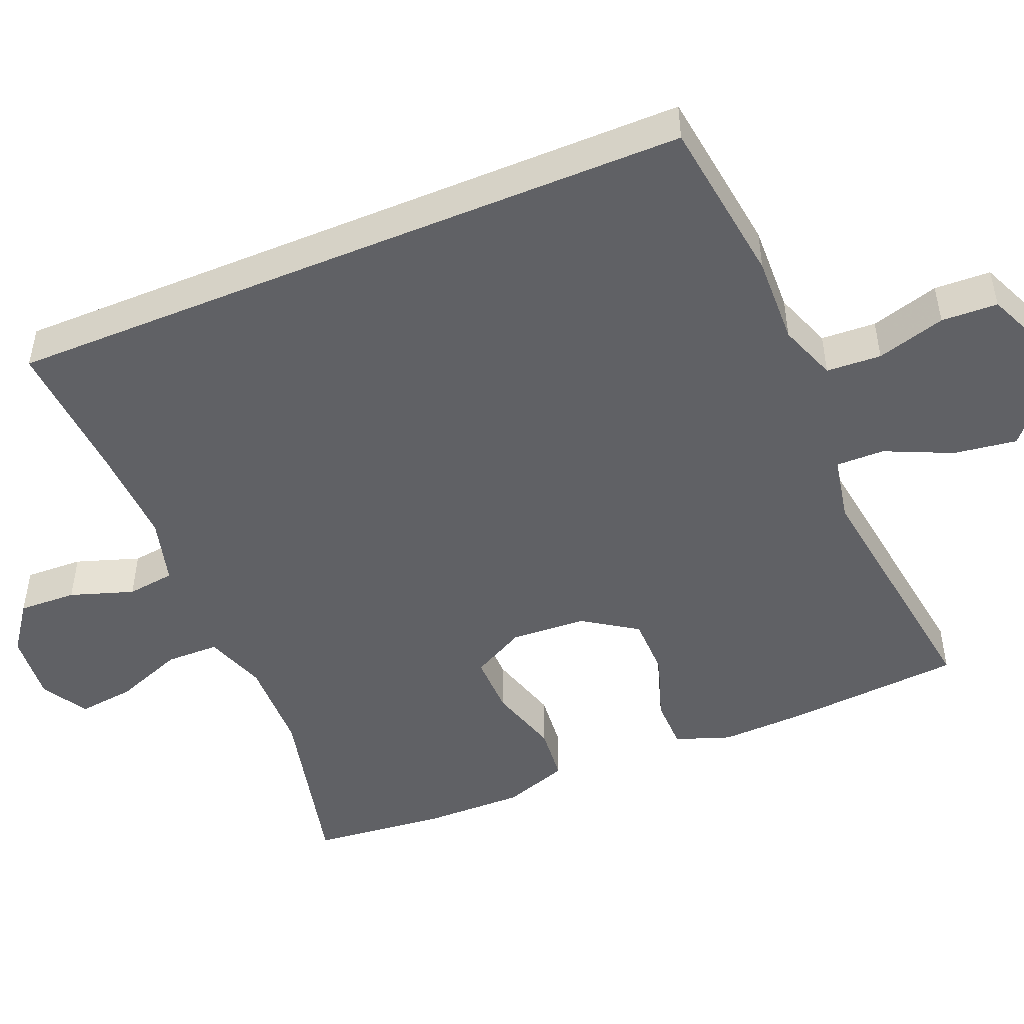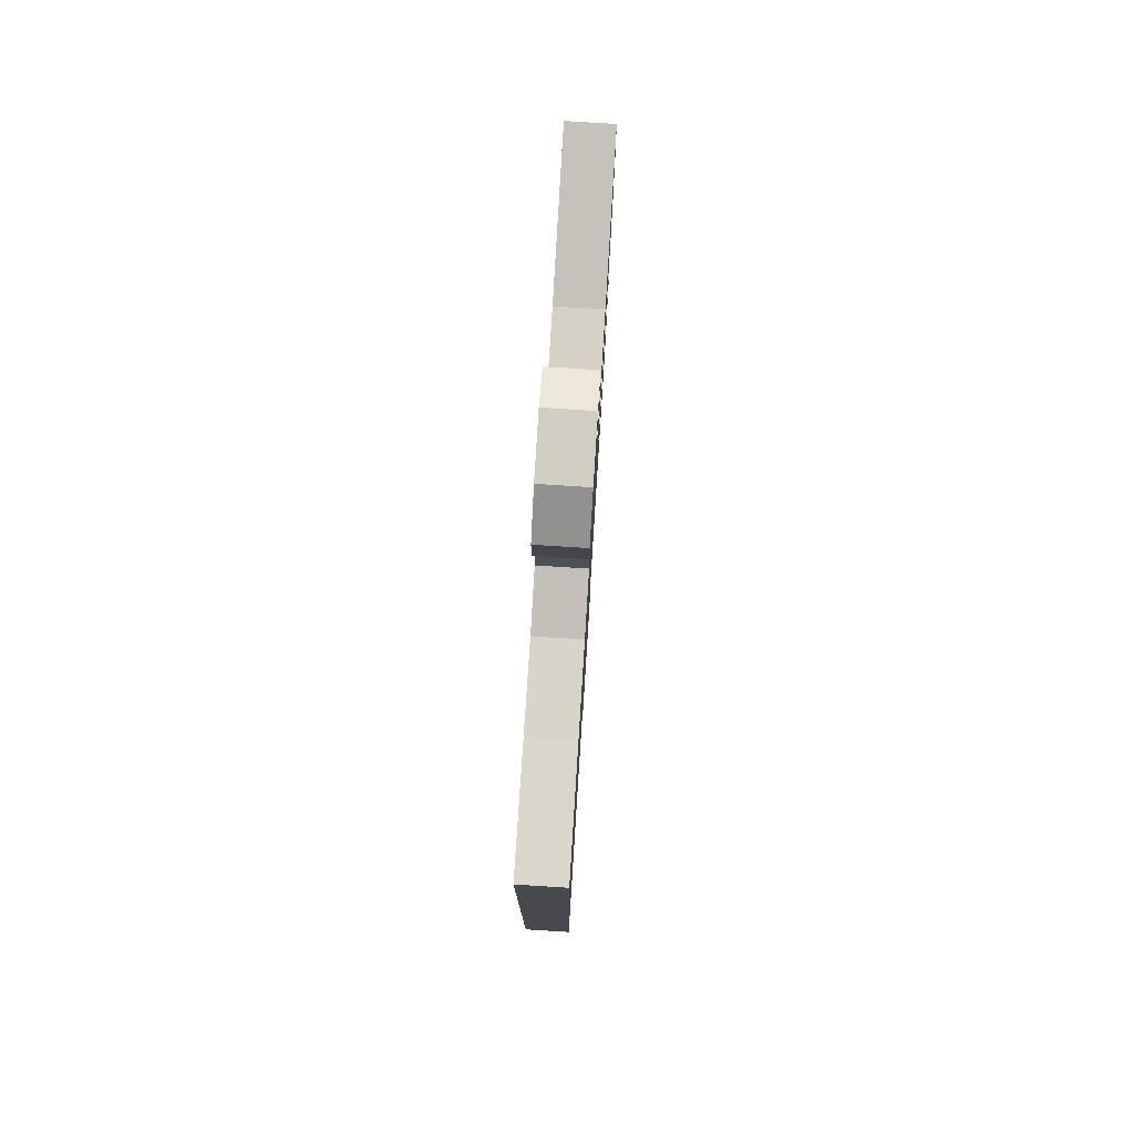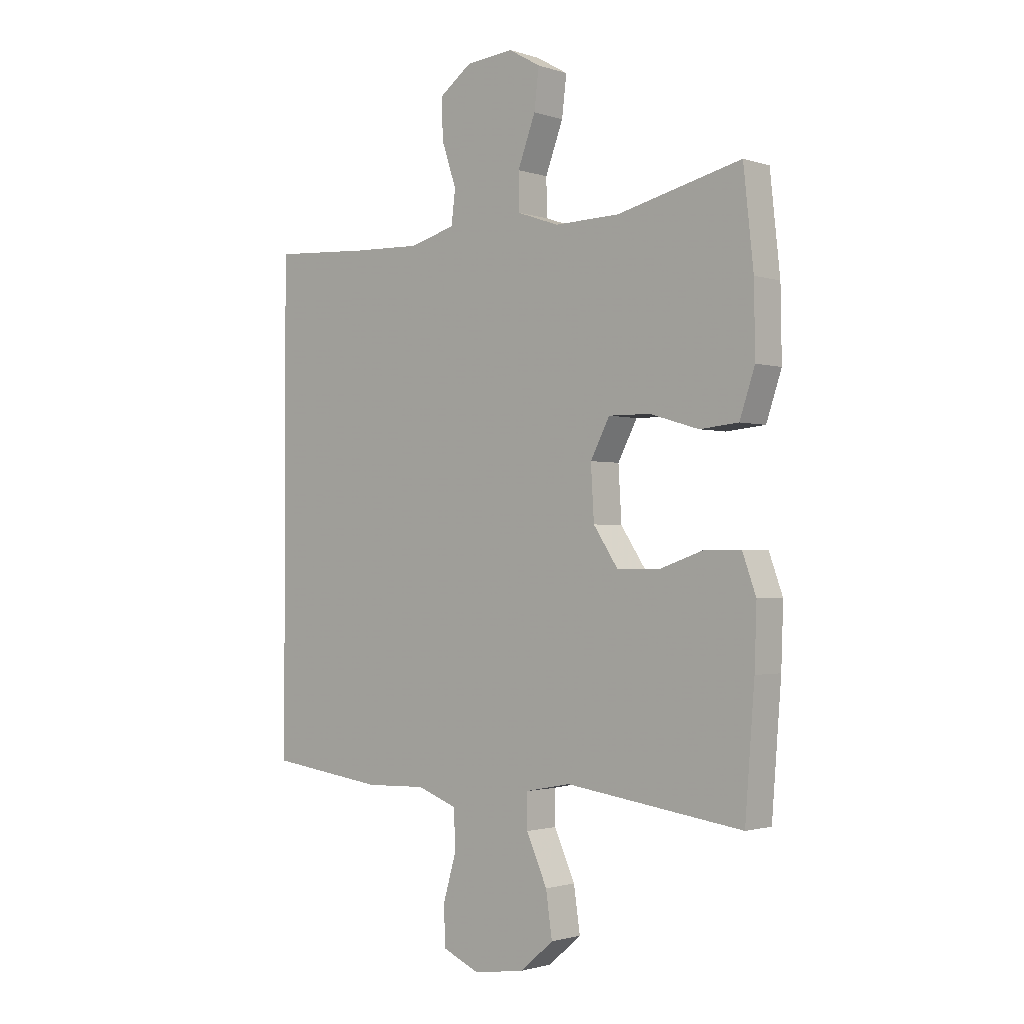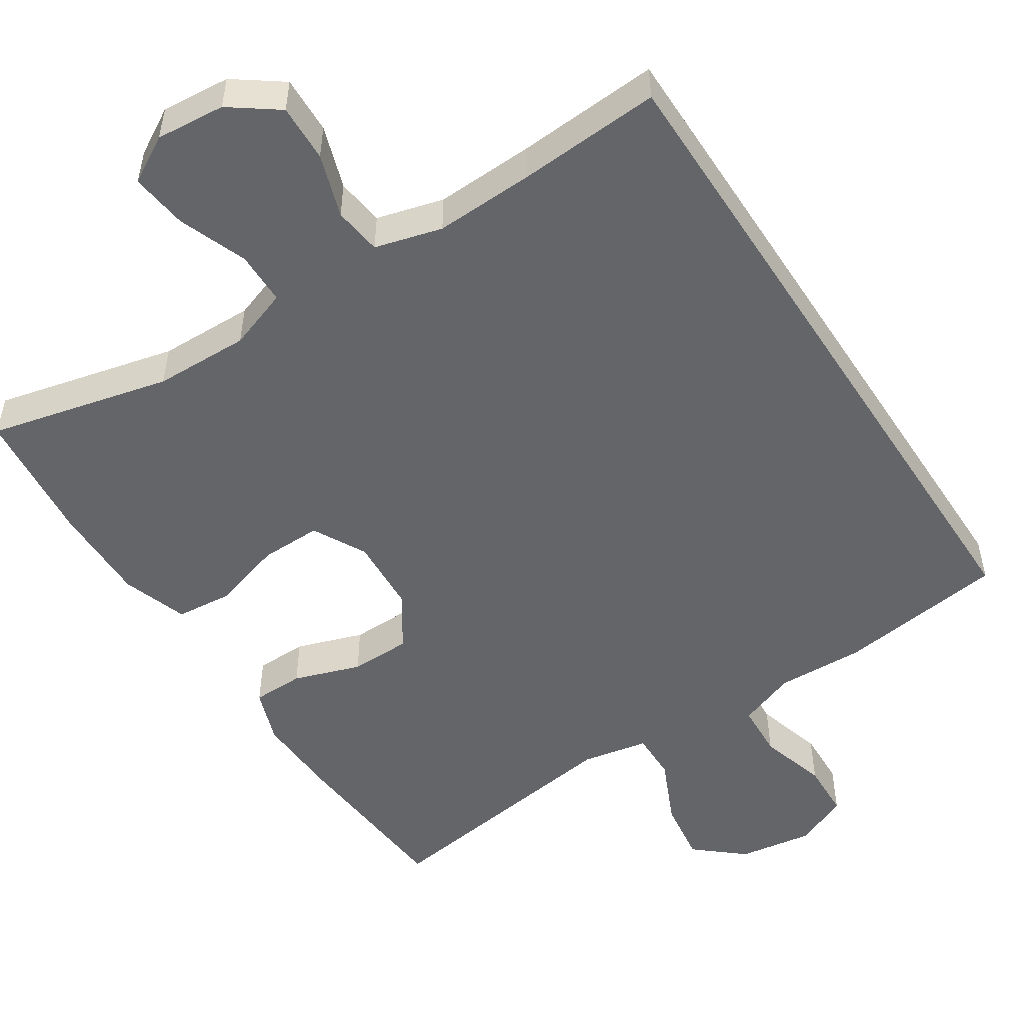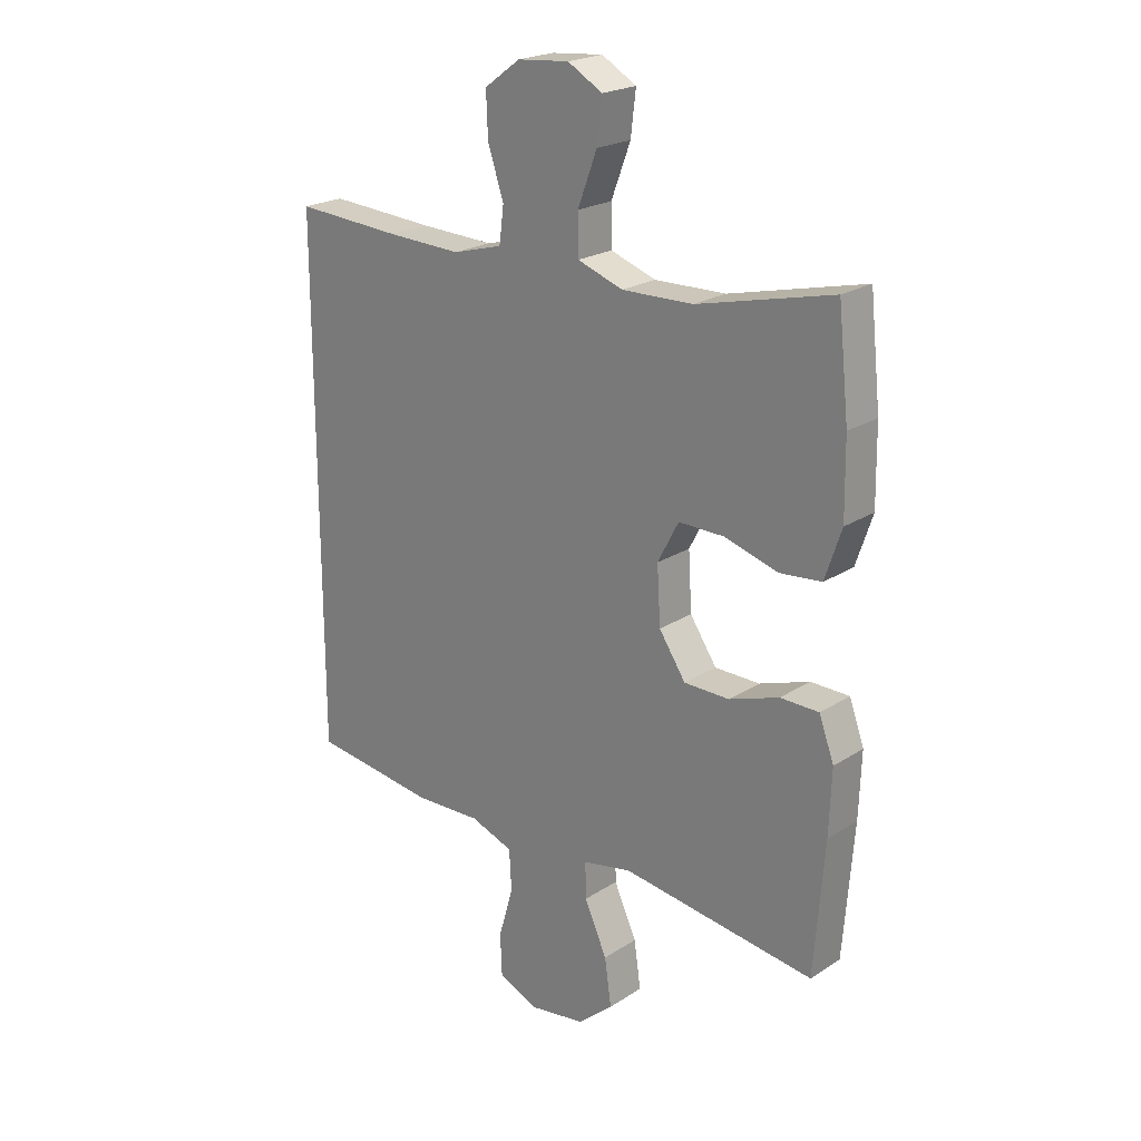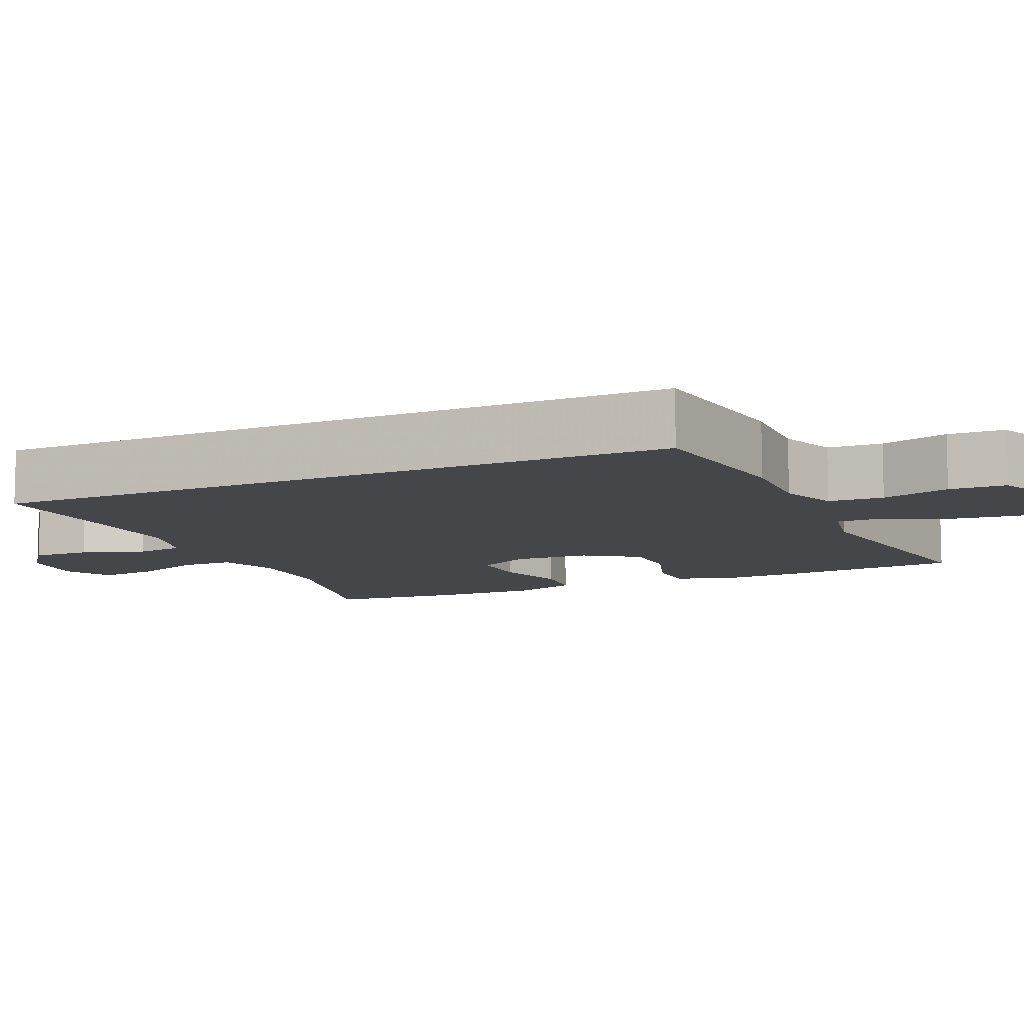
<metadata>
{"format":"obj","ext":"obj","renderer":"f3d","projection":"perspective","resolution":1024,"background":"white","views":[{"elev":-48.6,"azim":112.6,"up":"+Y"},{"elev":77.8,"azim":93.6,"up":"+Z"},{"elev":-1.6,"azim":-138.8,"up":"+Z"},{"elev":-51.4,"azim":33.1,"up":"+Y"},{"elev":22.0,"azim":-138.1,"up":"+Z"},{"elev":-9.6,"azim":114.3,"up":"+Y"}]}
</metadata>
<code>
v -0.5 0.07 -0.5
v -0.518 0.07 -0.269
v -0.522 0.07 -0.156
v -0.496 0.07 -0.084
v -0.428 0.07 -0.083
v -0.34 0.07 -0.113
v -0.26 0.07 -0.112
v -0.213 0.07 -0.042
v -0.207 0.07 0.058
v -0.244 0.07 0.128
v -0.324 0.07 0.127
v -0.418 0.07 0.099
v -0.492 0.07 0.106
v -0.521 0.07 0.192
v -0.519 0.07 0.323
v -0.5 0.07 0.5
v -0.262 0.07 0.443
v -0.137 0.07 0.44
v -0.057 0.07 0.468
v -0.056 0.07 0.538
v -0.09 0.07 0.628
v -0.099 0.07 0.703
v -0.038 0.07 0.738
v 0.053 0.07 0.73
v 0.116 0.07 0.684
v 0.113 0.07 0.608
v 0.085 0.07 0.525
v 0.093 0.07 0.462
v 0.181 0.07 0.438
v 0.312 0.07 0.443
v 0.5 0.07 0.455
v 0.5 0.07 -0.454
v 0.279 0.07 -0.483
v 0.163 0.07 -0.479
v 0.087 0.07 -0.507
v 0.083 0.07 -0.579
v 0.109 0.07 -0.669
v 0.106 0.07 -0.743
v 0.035 0.07 -0.774
v -0.063 0.07 -0.759
v -0.126 0.07 -0.705
v -0.114 0.07 -0.622
v -0.074 0.07 -0.534
v -0.073 0.07 -0.47
v -0.16 0.07 -0.453
v -0.5 0 -0.5
v -0.518 0 -0.269
v -0.522 0 -0.156
v -0.496 0 -0.084
v -0.428 0 -0.083
v -0.34 0 -0.113
v -0.26 0 -0.112
v -0.213 0 -0.042
v -0.207 0 0.058
v -0.244 0 0.128
v -0.324 0 0.127
v -0.418 0 0.099
v -0.492 0 0.106
v -0.521 0 0.192
v -0.519 0 0.323
v -0.5 0 0.5
v -0.262 0 0.443
v -0.137 0 0.44
v -0.057 0 0.468
v -0.056 0 0.538
v -0.09 0 0.628
v -0.099 0 0.703
v -0.038 0 0.738
v 0.053 0 0.73
v 0.116 0 0.684
v 0.113 0 0.608
v 0.085 0 0.525
v 0.093 0 0.462
v 0.181 0 0.438
v 0.312 0 0.443
v 0.5 0 0.455
v 0.5 0 -0.454
v 0.279 0 -0.483
v 0.163 0 -0.479
v 0.087 0 -0.507
v 0.083 0 -0.579
v 0.109 0 -0.669
v 0.106 0 -0.743
v 0.035 0 -0.774
v -0.063 0 -0.759
v -0.126 0 -0.705
v -0.114 0 -0.622
v -0.074 0 -0.534
v -0.073 0 -0.47
v -0.16 0 -0.453
f 40 41 42 43
f 40 43 44
f 39 40 44
f 36 37 38 39
f 35 36 39 44
f 34 35 44
f 33 34 44 45
f 30 31 32 33
f 29 30 33 45
f 24 25 26 27
f 24 27 28
f 23 24 28
f 20 21 22 23
f 19 20 23 28
f 18 19 28 29
f 14 15 16 17
f 14 17 18
f 11 12 13 14
f 10 11 14 18
f 9 10 18 29
f 3 4 5 6
f 3 6 7
f 2 3 7
f 1 2 7
f 45 1 7 8
f 8 9 29 45
f 88 87 86 85
f 89 88 85
f 89 85 84
f 84 83 82 81
f 89 84 81 80
f 89 80 79
f 90 89 79 78
f 78 77 76 75
f 90 78 75 74
f 72 71 70 69
f 73 72 69
f 73 69 68
f 68 67 66 65
f 73 68 65 64
f 74 73 64 63
f 62 61 60 59
f 63 62 59
f 59 58 57 56
f 63 59 56 55
f 74 63 55 54
f 51 50 49 48
f 52 51 48
f 52 48 47
f 52 47 46
f 53 52 46 90
f 90 74 54 53
f 1 46 47 2
f 2 47 48 3
f 3 48 49 4
f 4 49 50 5
f 5 50 51 6
f 6 51 52 7
f 7 52 53 8
f 8 53 54 9
f 9 54 55 10
f 10 55 56 11
f 11 56 57 12
f 12 57 58 13
f 13 58 59 14
f 14 59 60 15
f 15 60 61 16
f 16 61 62 17
f 17 62 63 18
f 18 63 64 19
f 19 64 65 20
f 20 65 66 21
f 21 66 67 22
f 22 67 68 23
f 23 68 69 24
f 24 69 70 25
f 25 70 71 26
f 26 71 72 27
f 27 72 73 28
f 28 73 74 29
f 29 74 75 30
f 30 75 76 31
f 31 76 77 32
f 32 77 78 33
f 33 78 79 34
f 34 79 80 35
f 35 80 81 36
f 36 81 82 37
f 37 82 83 38
f 38 83 84 39
f 39 84 85 40
f 40 85 86 41
f 41 86 87 42
f 42 87 88 43
f 43 88 89 44
f 44 89 90 45
f 45 90 46 1

</code>
